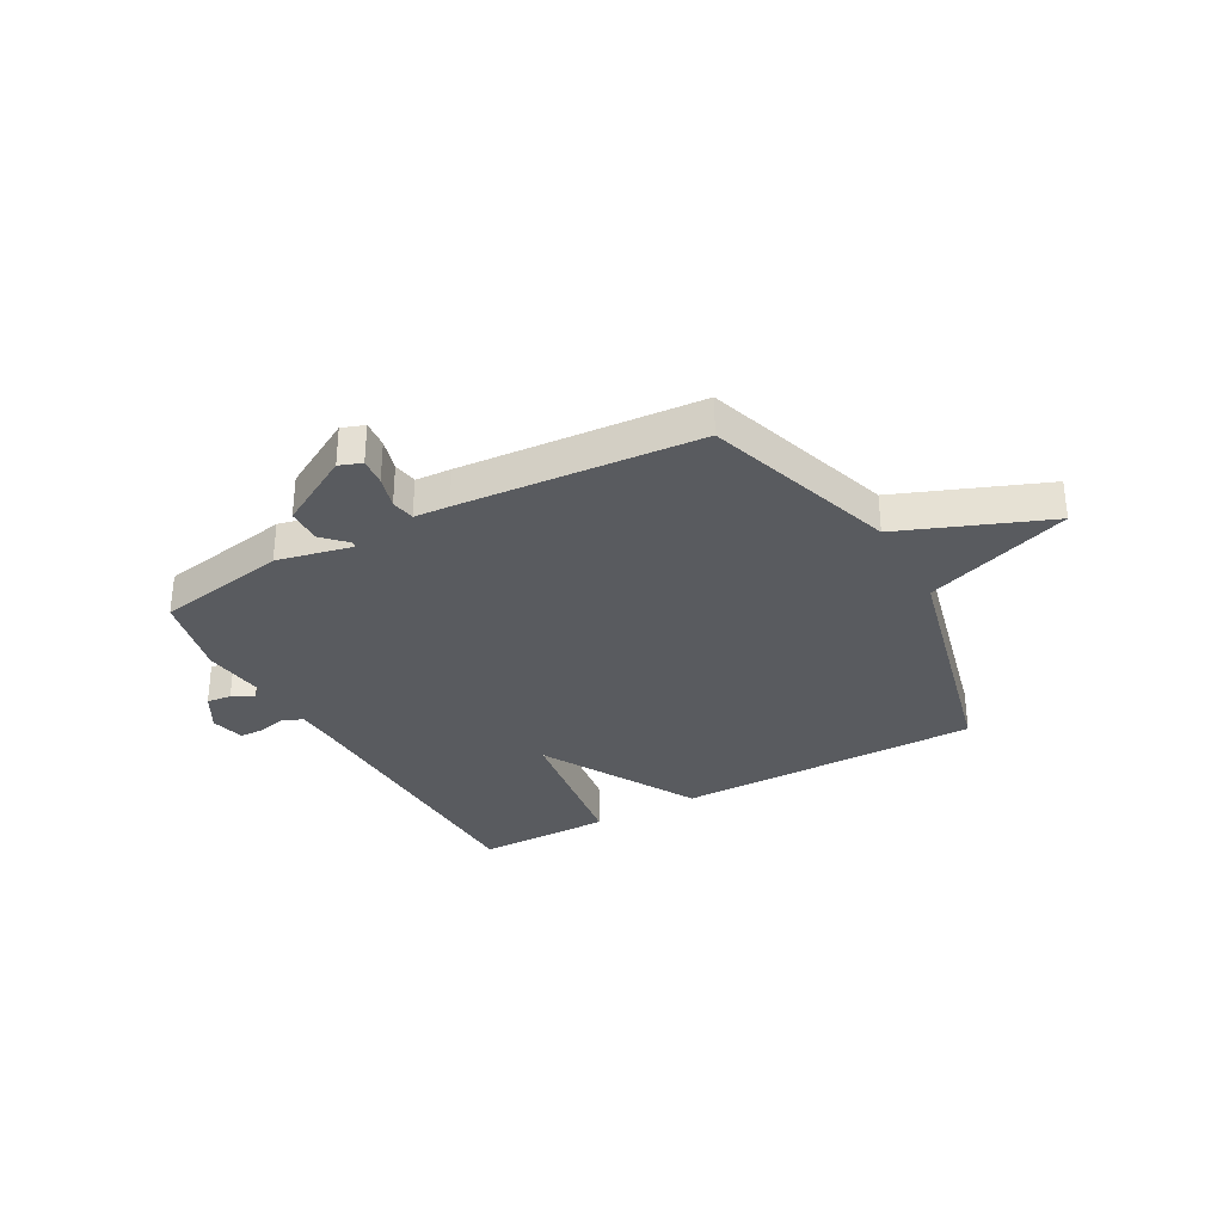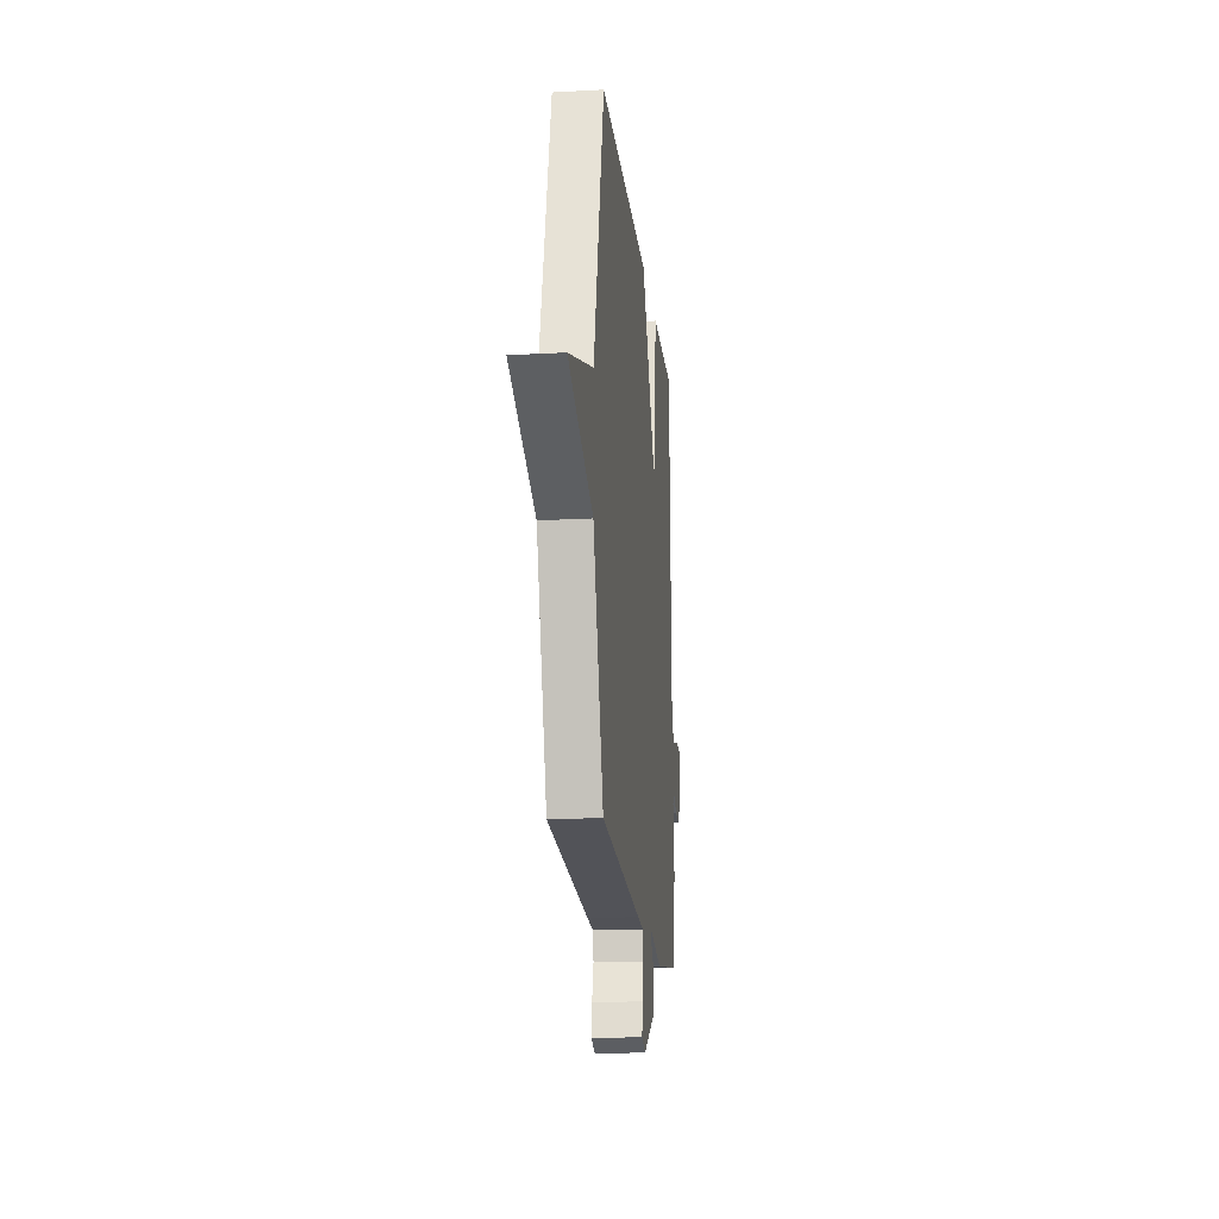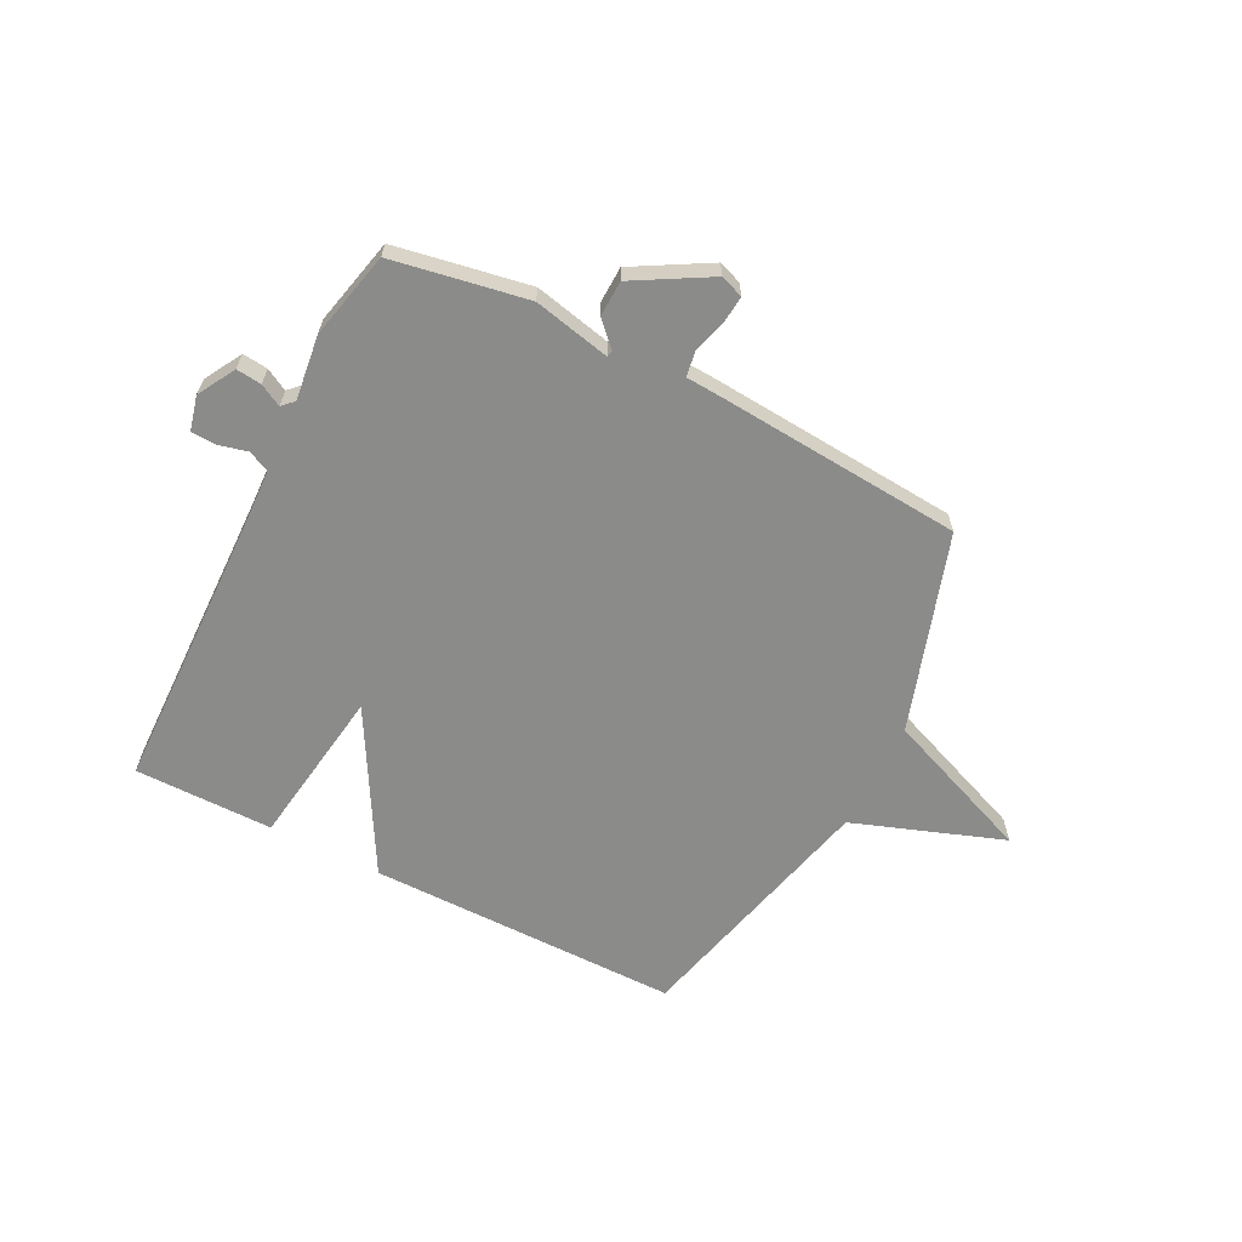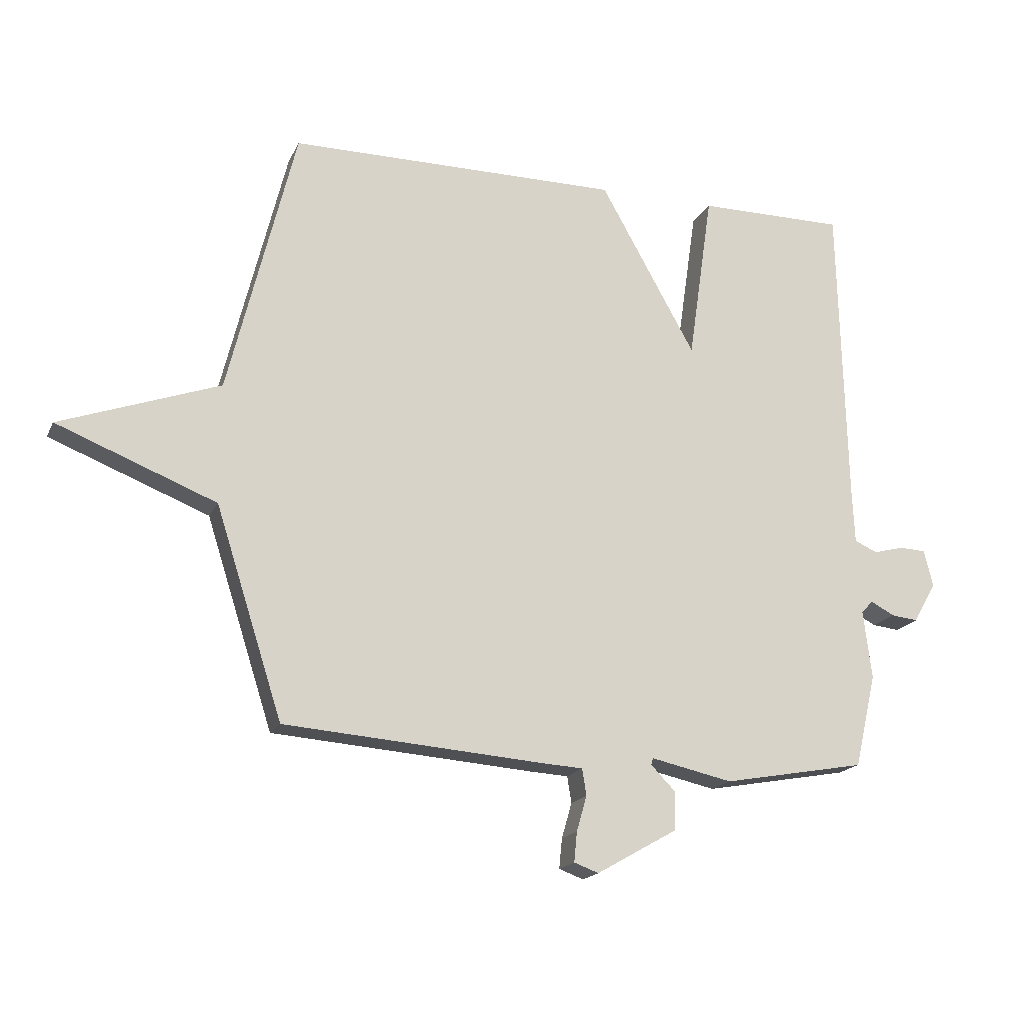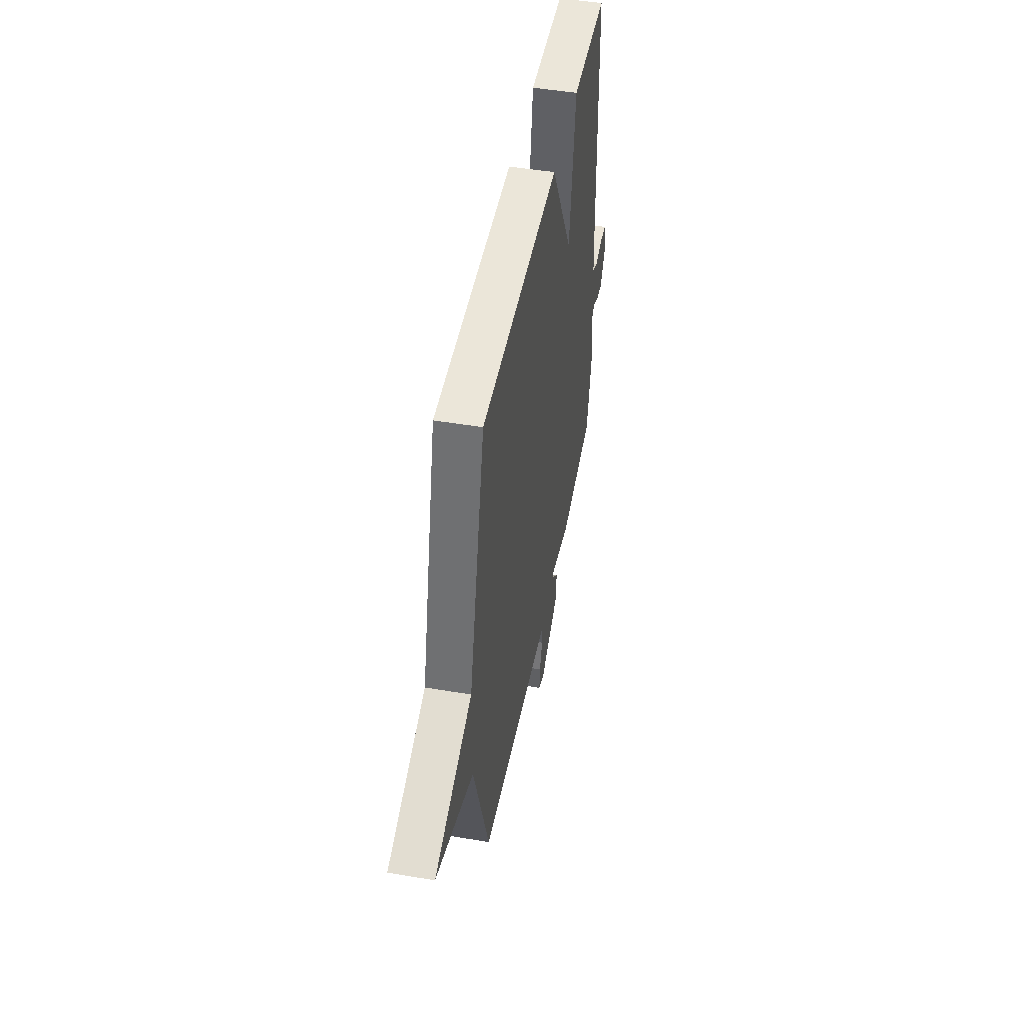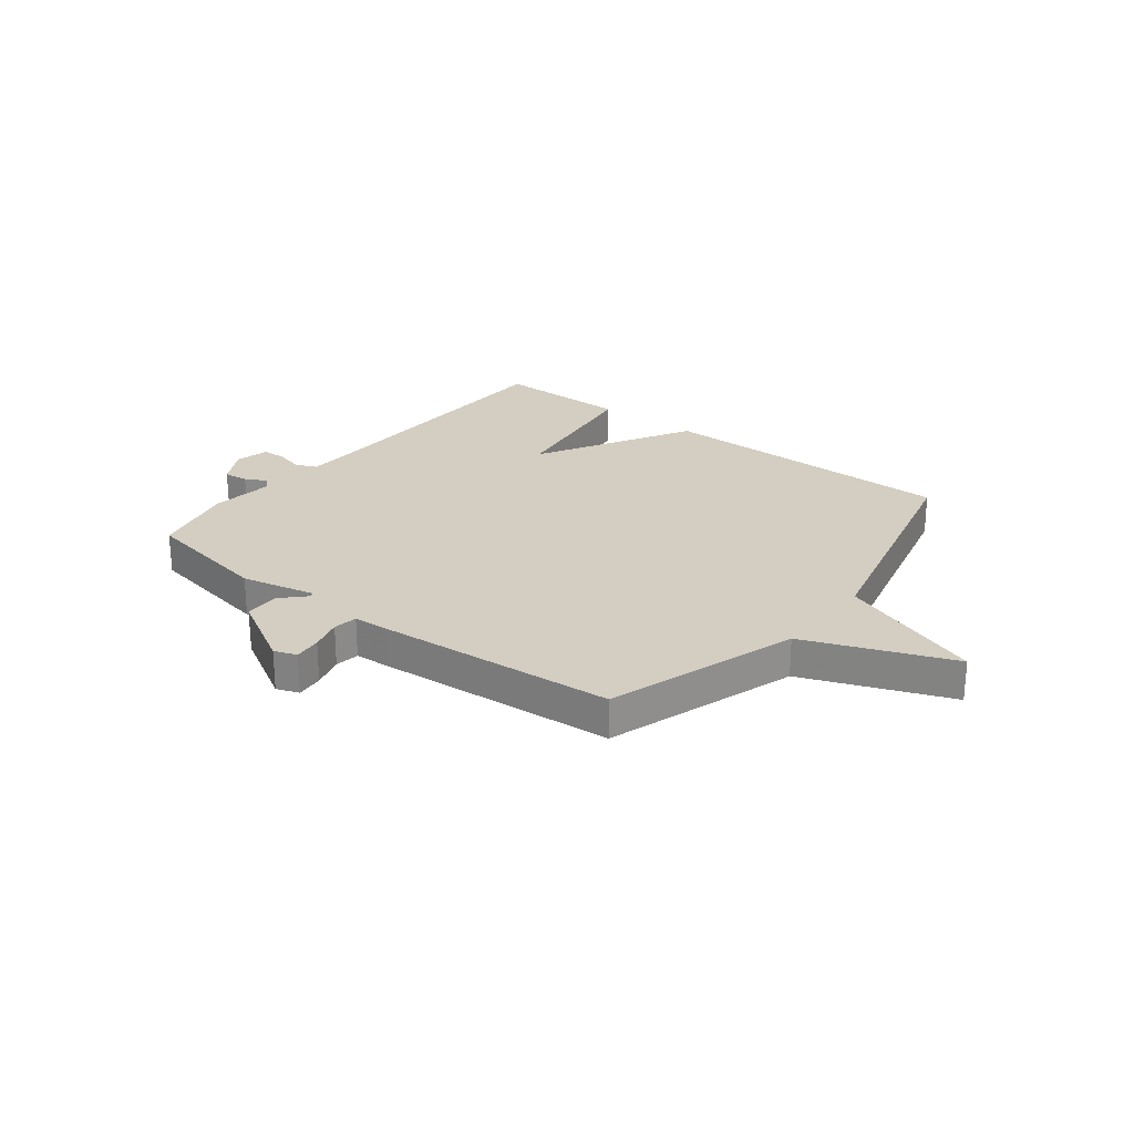
<metadata>
{"format":"obj","ext":"obj","renderer":"f3d","projection":"perspective","resolution":1024,"background":"white","views":[{"elev":-32.2,"azim":-151.0,"up":"+Y"},{"elev":-18.1,"azim":-83.8,"up":"+Z"},{"elev":-63.7,"azim":153.1,"up":"+Y"},{"elev":-17.7,"azim":-18.9,"up":"+Z"},{"elev":47.7,"azim":-79.2,"up":"+Z"},{"elev":25.3,"azim":-142.0,"up":"+Y"}]}
</metadata>
<code>
v 0.5 0.07 0.5
v 0.512 0.07 -0.011
v 0.516 0.07 -0.102
v 0.554 0.07 -0.119
v 0.605 0.07 -0.106
v 0.649 0.07 -0.108
v 0.664 0.07 -0.169
v 0.626 0.07 -0.236
v 0.581 0.07 -0.231
v 0.542 0.07 -0.21
v 0.522 0.07 -0.23
v 0.536 0.07 -0.345
v 0.5 0.07 -0.5
v 0.261 0.07 -0.543
v 0.125 0.07 -0.513
v 0.122 0.07 -0.524
v 0.163 0.07 -0.566
v 0.161 0.07 -0.63
v 0.027 0.07 -0.706
v -0.014 0.07 -0.691
v -0.009 0.07 -0.641
v 0.008 0.07 -0.582
v 0.001 0.07 -0.538
v -0.064 0.07 -0.534
v -0.5 0.07 -0.5
v -0.612 0.07 -0.151
v -0.878 0.07 -0.046
v -0.612 0.07 0.049
v -0.5 0.07 0.5
v 0.054 0.07 0.5
v 0.213 0.07 0.217
v 0.254 0.07 0.5
v 0.5 0 0.5
v 0.512 0 -0.011
v 0.516 0 -0.102
v 0.554 0 -0.119
v 0.605 0 -0.106
v 0.649 0 -0.108
v 0.664 0 -0.169
v 0.626 0 -0.236
v 0.581 0 -0.231
v 0.542 0 -0.21
v 0.522 0 -0.23
v 0.536 0 -0.345
v 0.5 0 -0.5
v 0.261 0 -0.543
v 0.125 0 -0.513
v 0.122 0 -0.524
v 0.163 0 -0.566
v 0.161 0 -0.63
v 0.027 0 -0.706
v -0.014 0 -0.691
v -0.009 0 -0.641
v 0.008 0 -0.582
v 0.001 0 -0.538
v -0.064 0 -0.534
v -0.5 0 -0.5
v -0.612 0 -0.151
v -0.878 0 -0.046
v -0.612 0 0.049
v -0.5 0 0.5
v 0.054 0 0.5
v 0.213 0 0.217
v 0.254 0 0.5
f 31 32 1 2
f 28 29 30 31
f 31 2 3
f 28 31 3
f 27 28 3
f 26 27 3
f 26 3 4
f 25 26 4
f 24 25 4
f 23 24 4
f 4 5 6
f 23 4 6
f 22 23 6
f 20 21 22
f 19 20 22
f 18 19 22
f 17 18 22
f 16 17 22
f 15 16 22
f 15 22 6
f 13 14 15
f 12 13 15
f 11 12 15
f 10 11 15
f 10 15 6
f 8 9 10
f 7 8 10
f 6 7 10
f 34 33 64 63
f 63 62 61 60
f 35 34 63
f 35 63 60
f 35 60 59
f 35 59 58
f 36 35 58
f 36 58 57
f 36 57 56
f 36 56 55
f 38 37 36
f 38 36 55
f 38 55 54
f 54 53 52
f 54 52 51
f 54 51 50
f 54 50 49
f 54 49 48
f 54 48 47
f 38 54 47
f 47 46 45
f 47 45 44
f 47 44 43
f 47 43 42
f 38 47 42
f 42 41 40
f 42 40 39
f 42 39 38
f 1 33 34 2
f 2 34 35 3
f 3 35 36 4
f 4 36 37 5
f 5 37 38 6
f 6 38 39 7
f 7 39 40 8
f 8 40 41 9
f 9 41 42 10
f 10 42 43 11
f 11 43 44 12
f 12 44 45 13
f 13 45 46 14
f 14 46 47 15
f 15 47 48 16
f 16 48 49 17
f 17 49 50 18
f 18 50 51 19
f 19 51 52 20
f 20 52 53 21
f 21 53 54 22
f 22 54 55 23
f 23 55 56 24
f 24 56 57 25
f 25 57 58 26
f 26 58 59 27
f 27 59 60 28
f 28 60 61 29
f 29 61 62 30
f 30 62 63 31
f 31 63 64 32
f 32 64 33 1

</code>
